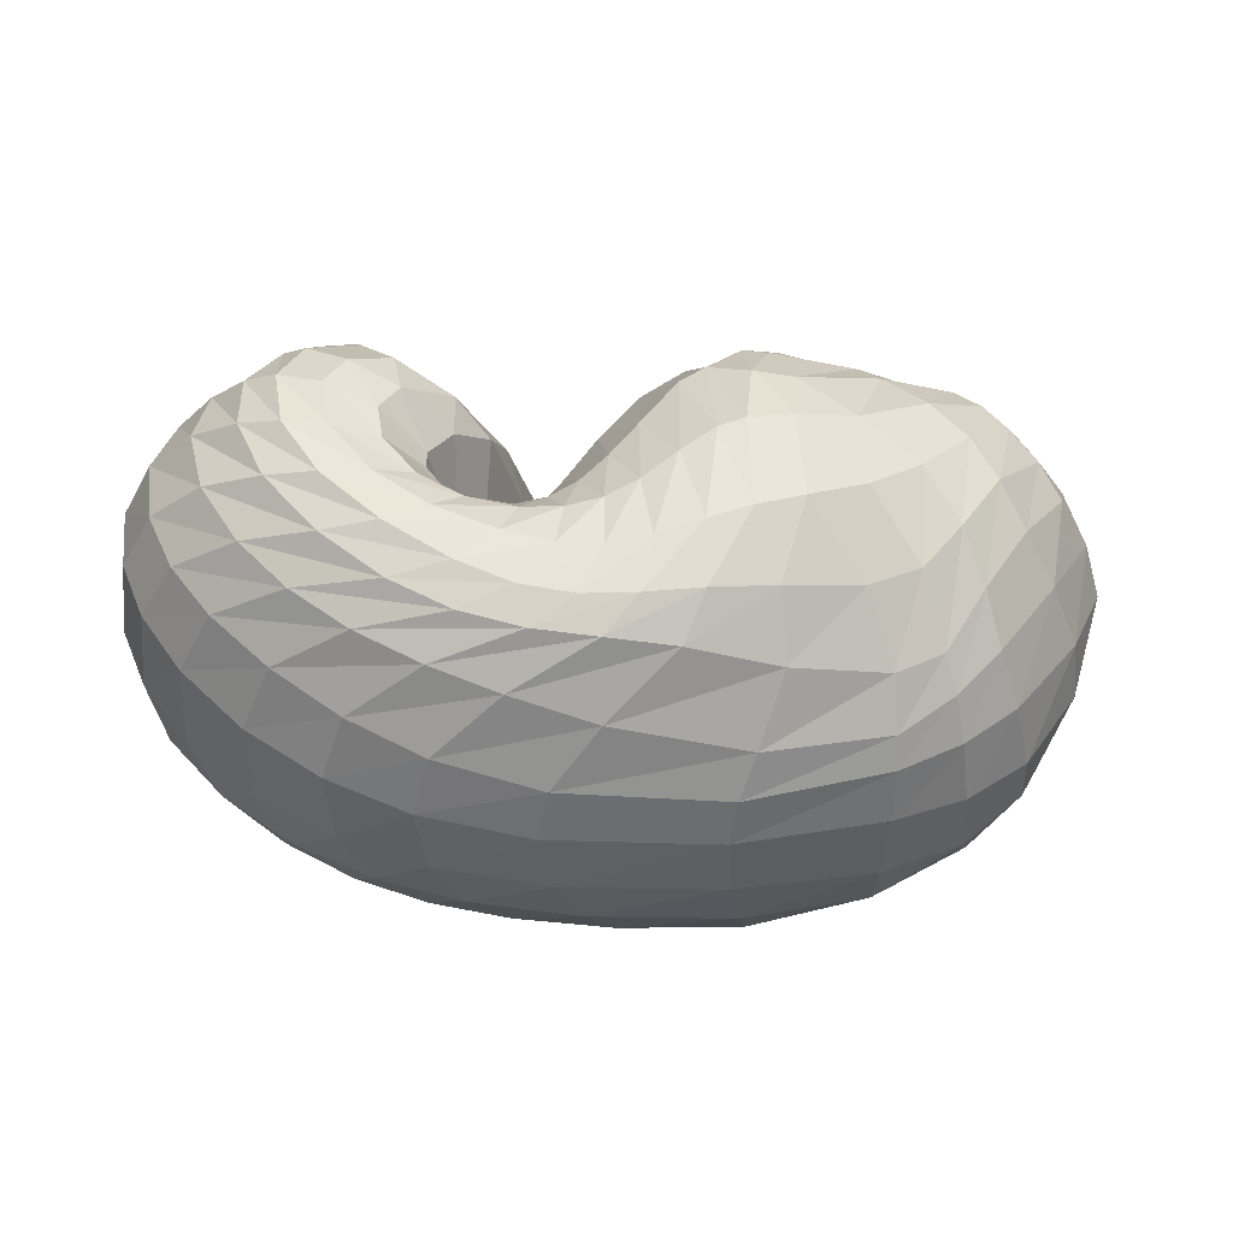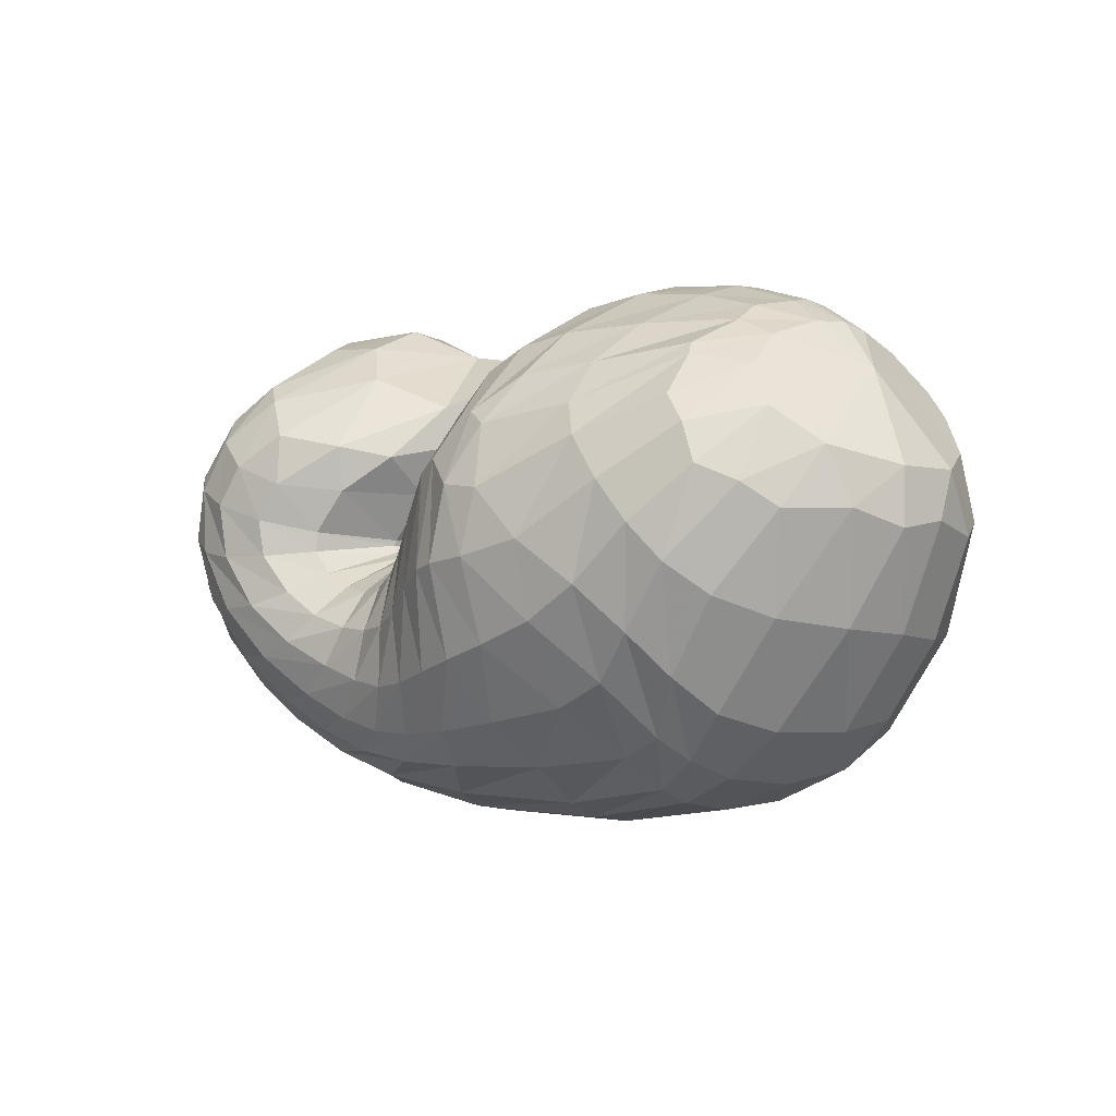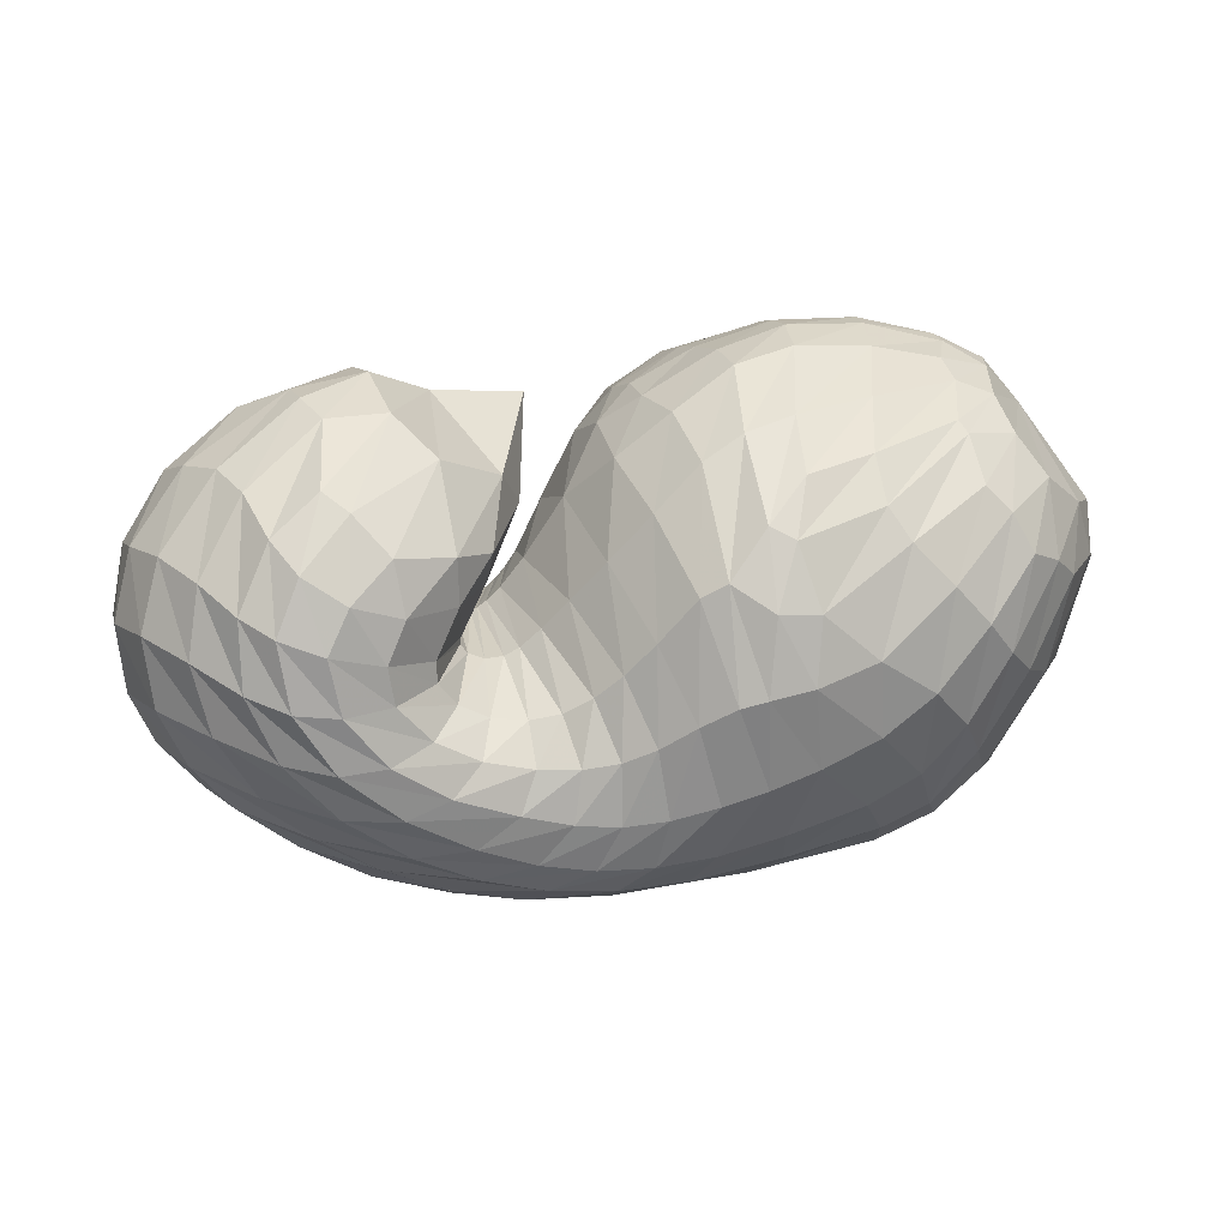
<metadata>
{"format":"obj","ext":"obj","renderer":"f3d","projection":"perspective","resolution":1024,"background":"white","views":[{"elev":-42.7,"azim":169.8,"up":"+Y"},{"elev":2.3,"azim":-140.0,"up":"+Y"},{"elev":19.3,"azim":165.2,"up":"+Y"}]}
</metadata>
<code>
v 69.19 169.8 129.7
v 96.97 192.3 134.9
v 146.7 197.4 143.6
v 192.2 179.5 146.1
v 217.1 149.5 130.8
v 235.7 119.1 139
v 242.9 112.9 139.3
v 249.2 111.3 141.9
v 249.5 114.3 144.6
v 227.9 145.8 158.7
v 253.6 179.5 153.7
v 94.47 188.6 146.9
v 148.2 190.4 166.9
v 190.2 168.8 182.8
v 93.71 177.2 169.9
v 155.9 166.7 202
v 180.8 134.8 217.1
v 197.8 112.5 208.3
v 209.8 96.14 206.1
v 227.5 90.16 198.7
v 263.2 94.87 196.2
v 265.8 105.8 198.8
v 262 137.5 203.2
v 92.47 155.8 191.9
v 143.5 119.8 222.1
v 83.17 137.7 195.4
v 106.4 88.48 214.3
v 148.7 77.57 223.8
v 174.9 64.09 218.2
v 212.5 57.44 211.6
v 250.5 55.2 206.1
v 286 70.66 204
v 304.9 110.4 208
v 293.6 149.3 203
v 63.06 122.9 179.8
v 109.6 56.53 194.9
v 189.6 31.73 193.9
v 248.3 31.11 190.3
v 293.7 47.87 190.2
v 330.3 85.24 189
v 331.6 128.1 191.2
v 311.3 165.3 181.3
v 48.95 117.9 152.2
v 71.41 60.69 142.8
v 117.1 30.11 149.7
v 214.1 17.83 157.7
v 279.2 28 158.8
v 326.3 59.26 161.2
v 350.2 95.31 155.2
v 349 138.8 152
v 312.1 177.3 156.5
v 48.36 121.6 113.6
v 85.37 59.33 101.9
v 122.9 33.86 106.5
v 222.5 21.8 119.3
v 282.5 36.92 114.8
v 323.5 65.98 110.7
v 345.1 100.2 108.8
v 341.3 145.5 114
v 296.4 185.6 130.4
v 69.9 127.9 80.41
v 102.3 77.22 71.24
v 128.7 49.71 82.52
v 192.3 42.85 74.7
v 235.7 44.18 76.17
v 275.9 58.46 78.2
v 313.2 92.08 77.62
v 322.6 135.8 82.51
v 296.6 168.1 92.11
v 90.07 140.9 65.52
v 124.5 105 52.04
v 160.1 85.26 51.03
v 188.9 74.88 55.23
v 216.3 67.92 63.82
v 245.6 72.87 67.98
v 283.2 91.5 69.04
v 299.7 126.2 69.57
v 278.8 150.7 78.76
v 104.3 161.4 71.48
v 161.3 133.5 49.82
v 107.3 177.2 87.35
v 159.9 168.6 71.27
v 186.6 142.1 58.29
v 205.4 122.9 66.37
v 221.8 104.6 75.43
v 240.1 97.22 81.35
v 260.3 103 84.26
v 266.3 117 84.4
v 245.8 143.1 100.2
v 102.6 189.6 114.1
v 149 195.6 116.6
v 188.9 179.4 110
v 81.12 184.3 132
v 79.76 182 140.7
v 78.57 175.3 155.6
v 72.89 163.3 167.8
v 67.05 155 169
v 57.12 143.7 161.2
v 48.55 138.7 140.8
v 49.84 140.1 116
v 63.2 146.4 94.1
v 77.75 157.9 85.51
v 86.86 170.6 90.98
v 88.98 179.8 103.9
v 84.52 184.4 121
v 120.6 197.5 140.9
v 94.19 190.2 140.6
v 96.73 191.5 127.6
v 121.7 197.6 131.7
v 171.6 190.2 144.9
v 119.5 195.5 149
v 147.2 194.7 154.7
v 147 198.5 131.8
v 169.3 192.7 129.2
v 204.2 169.5 140.1
v 173.1 187.2 157.8
v 194.4 175.4 158.6
v 192.6 179.6 130.4
v 228.7 128.8 136.8
v 206.1 160.9 162.2
v 215.1 137.3 170.8
v 213.6 140.4 91.48
v 223.4 127.1 98.68
v 205.3 165.1 114.9
v 240 115 139.2
v 222.2 118 177.4
v 225.6 113 177.6
v 231 117.4 103.1
v 237.2 111.3 104.9
v 245.1 111.9 139.8
v 229.5 109.3 176.1
v 232.6 107.4 174.9
v 241.9 108.7 105.8
v 247.5 107.9 107.3
v 250.3 112.1 143.2
v 241.2 104.8 172.7
v 254 106.1 173.2
v 252.2 109.4 109.2
v 254.1 111.9 110.6
v 236.4 131 151.3
v 255 107 173.7
v 253 111.9 176
v 253.9 113.7 111.1
v 244.6 129.5 115.4
v 223 176 158.4
v 242.9 128.3 179.4
v 237.9 145.7 181.4
v 230.7 148.6 131.5
v 245.7 158.6 183.5
v 267.1 168 187
v 276.1 178.8 175.4
v 276.2 187 158.8
v 274.1 189.3 142.3
v 271.5 182.2 119.2
v 259.6 170.4 107.6
v 238.3 160.6 120.3
v 118.7 192.3 157.2
v 91.17 183.7 154.7
v 173.7 181.9 175.5
v 119.1 185.6 170.7
v 151.8 181.5 184.8
v 174.6 171.1 195
v 186.2 154.1 204.5
v 198.5 147.9 192.8
v 121.9 175 186.9
v 90.97 169.9 177.3
v 174.9 152.5 211.1
v 123.8 159.4 201.2
v 154.6 143.5 215.9
v 186.7 127.6 214.8
v 165.5 126.6 221.9
v 168.8 106.7 224.1
v 203.7 101.3 208.1
v 174.1 93.16 223.1
v 181.7 85.78 221
v 217.4 92.59 202.7
v 193.4 80.47 217.5
v 206 76.98 213.7
v 245.3 90.13 194.4
v 218.3 73.98 210.3
v 234.5 71.31 206.9
v 265.2 96.76 197
v 255.8 72.29 204.4
v 271.3 78.65 204
v 263.2 123 202.3
v 278.8 87.83 204.9
v 284.2 104.4 207.9
v 284 123.2 209.8
v 275.2 144 205
v 120.8 141 210.5
v 87.79 148.4 193.7
v 111 125.3 212.6
v 123.4 99.88 220.4
v 148 99.27 225
v 95.59 111.4 208.3
v 70.07 130.4 186
v 125.5 78.26 219.9
v 84.2 100.8 200.5
v 106.1 75.5 209.7
v 154.9 69.47 221.8
v 130.5 64.88 216.3
v 194.3 60.76 214.9
v 147.7 52.92 211.3
v 178.3 46.66 208.6
v 230.3 55.45 208.8
v 205.2 42.96 205.6
v 228.5 41.12 202.9
v 270.5 59.84 204.3
v 249.7 42.82 201.4
v 270.7 48.07 200.1
v 298.8 88.6 205.6
v 290.7 57.79 199
v 309.9 75.24 198.5
v 302.3 130.3 208
v 320.7 98.2 200
v 320.6 119.8 201.9
v 314.2 139.3 200.6
v 300 159.1 193.6
v 75.93 91.84 188.6
v 53.34 122.2 163.5
v 148.8 37.6 194.5
v 68.11 85.85 172.6
v 84.14 54.43 163.5
v 113.8 37.29 171.8
v 222.3 29.87 192.1
v 154.6 26.37 175.1
v 202.7 21.99 176.4
v 271.4 36.91 189.9
v 238.9 22.55 176.1
v 266.2 27.25 175.7
v 315.4 64.76 189.6
v 290.9 37.49 176.9
v 314.1 53.47 177.9
v 334.6 105.9 190.5
v 332.2 72.36 177.1
v 342 90.84 176.2
v 324.2 147.9 187.6
v 345.2 111.5 175.3
v 342.3 134 173.3
v 332.8 154 170.5
v 311.2 173.3 168.2
v 58.64 85.88 148.9
v 45.84 123.5 130.4
v 90.55 43 148.1
v 56.2 88.97 126.2
v 75.59 58.22 124.6
v 162 20.88 153.8
v 96.72 40.27 123.4
v 120.3 29.86 124.6
v 251.7 20.51 158.2
v 167.3 20.54 132.2
v 222.5 18.23 136.8
v 304.3 41.36 160.8
v 259.1 22.67 137.1
v 286 32.06 136.8
v 341.7 77.66 158.7
v 310.3 46.76 136.6
v 330.6 64.32 134.3
v 353.2 116.2 152.7
v 344 81.19 131.4
v 351.7 98.76 129.6
v 335.3 160.1 153.1
v 354.1 120.8 130
v 348.1 143.6 132.2
v 330.7 165.6 137
v 297.7 185.5 141.9
v 62.2 91.52 105.6
v 56.27 127.8 98.01
v 103.2 43.7 102.5
v 74.93 95.15 85.54
v 94.88 65.65 84.55
v 167.9 23.7 116.3
v 108.5 50.04 89.15
v 125 38.84 96.67
v 257.4 27.25 117
v 165.4 30.33 101.4
v 210.7 29.89 97.15
v 304.8 50.48 112.7
v 239.3 33.73 93.23
v 262 40.17 91.9
v 336.4 81.51 109.1
v 283.6 49.83 91.65
v 302.4 62.08 91.11
v 347.8 123 110.4
v 318 77.23 90.46
v 330.6 97.31 90.7
v 322.6 168.4 120.9
v 335.9 119.9 92.63
v 331.9 142.1 96.82
v 317 165.2 106.1
v 291.7 182.1 117.8
v 87.28 102.2 70.45
v 78.92 135.6 72.63
v 113.9 57.35 79.81
v 97.64 112.2 60.44
v 111.1 90.72 60.26
v 161.3 44.41 79.82
v 123.5 74.75 63.93
v 140.1 65.97 64.82
v 215.1 42.42 74.26
v 166.2 59.87 62.95
v 187.4 55.57 62.98
v 256 49.28 77.88
v 205.7 52.92 65.47
v 222.9 52.54 68.7
v 296.2 72.9 77.66
v 240 55.41 70.75
v 258.1 62.26 71.18
v 322.5 113.5 79.09
v 279 73.86 70.8
v 297.7 89.79 70.77
v 312.2 156.2 88
v 310 109.3 71.69
v 313.2 131.1 74.04
v 305.5 148.2 77.41
v 289.2 162.7 85.96
v 107.2 123.6 55.59
v 96.61 153.2 68.43
v 141.3 93.26 51.15
v 118.8 136.3 55.56
v 143.8 118.2 48.28
v 175.3 79.71 52.22
v 163.9 112.4 46.03
v 177.7 109.8 47.02
v 203 70.14 59.85
v 185.8 107.3 49.54
v 196.1 100.6 54.78
v 230 68.93 66.44
v 206.6 92.7 60.24
v 216.4 87.75 64.61
v 265.4 79.98 68.79
v 227.3 85.5 68.23
v 240.1 85.84 71.01
v 296.1 107.9 69.04
v 255.6 89.18 72.79
v 269.5 96.61 73.34
v 292.6 139.8 71.93
v 280.5 108.8 72.37
v 282.5 121.1 72.14
v 276.2 133.8 74.96
v 258.9 146.7 87.68
v 131.1 149.4 59.67
v 105.2 173.8 83.7
v 137 159.2 65.54
v 166.5 153.2 58.71
v 174.6 134.3 50.41
v 137 171.9 77.17
v 101.5 184.8 104.2
v 174 157 62.32
v 131.9 184.2 94.45
v 157.7 181.9 88.57
v 194.4 137.4 61.23
v 173.8 177.9 86.6
v 186.9 170.3 85.47
v 214 112.2 71.17
v 201.2 155.8 85.79
v 230.5 99.29 78.72
v 251 98.38 83.4
v 266.1 110.3 83.94
v 258.3 131.3 88.8
v 124.4 194 116.2
v 168.6 191.5 114.1
g foo
f 93 1 94
f 94 12 107
f 107 2 93
f 93 94 107
f 106 2 107
f 107 12 111
f 111 3 106
f 106 107 111
f 12 157 111
f 13 112 157
f 3 111 112
f 112 111 157
f 110 3 112
f 112 13 116
f 116 4 110
f 110 112 116
f 13 159 116
f 14 117 159
f 4 116 117
f 117 116 159
f 115 4 117
f 117 14 120
f 120 5 115
f 115 117 120
f 5 120 121
f 14 164 120
f 18 121 164
f 121 120 164
f 14 163 164
f 17 170 163
f 18 164 170
f 164 163 170
f 119 5 121
f 121 18 126
f 126 6 119
f 119 121 126
f 18 173 126
f 19 127 173
f 6 126 127
f 127 126 173
f 125 6 127
f 127 19 131
f 131 7 125
f 125 127 131
f 19 176 131
f 20 132 176
f 7 131 132
f 132 131 176
f 130 7 132
f 132 20 136
f 136 8 130
f 130 132 136
f 20 179 136
f 21 137 179
f 8 136 137
f 137 136 179
f 135 8 137
f 137 21 141
f 141 9 135
f 135 137 141
f 21 182 141
f 22 142 182
f 9 141 142
f 142 141 182
f 140 9 142
f 142 22 146
f 146 10 140
f 140 142 146
f 22 185 146
f 23 147 185
f 10 146 147
f 147 146 185
f 145 10 147
f 147 23 149
f 149 11 145
f 145 147 149
f 94 1 95
f 95 15 158
f 158 12 94
f 94 95 158
f 157 12 158
f 158 15 160
f 160 13 157
f 157 158 160
f 15 165 160
f 16 161 165
f 13 160 161
f 161 160 165
f 159 13 161
f 161 16 162
f 162 14 159
f 159 161 162
f 16 167 162
f 17 163 167
f 14 162 163
f 163 162 167
f 95 1 96
f 96 24 166
f 166 15 95
f 95 96 166
f 165 15 166
f 166 24 168
f 168 16 165
f 165 166 168
f 24 190 168
f 25 169 190
f 16 168 169
f 169 168 190
f 167 16 169
f 169 25 171
f 171 17 167
f 167 169 171
f 17 171 172
f 25 194 171
f 28 172 194
f 172 171 194
f 25 193 194
f 27 197 193
f 28 194 197
f 194 193 197
f 170 17 172
f 172 28 174
f 174 18 170
f 170 172 174
f 28 200 174
f 29 175 200
f 18 174 175
f 175 174 200
f 173 18 175
f 175 29 177
f 177 19 173
f 173 175 177
f 29 202 177
f 30 178 202
f 19 177 178
f 178 177 202
f 176 19 178
f 178 30 180
f 180 20 176
f 176 178 180
f 30 205 180
f 31 181 205
f 20 180 181
f 181 180 205
f 179 20 181
f 181 31 183
f 183 21 179
f 179 181 183
f 31 208 183
f 32 184 208
f 21 183 184
f 184 183 208
f 182 21 184
f 184 32 186
f 186 22 182
f 182 184 186
f 32 211 186
f 33 187 211
f 22 186 187
f 187 186 211
f 185 22 187
f 187 33 188
f 188 23 185
f 185 187 188
f 33 214 188
f 34 189 214
f 23 188 189
f 189 188 214
f 23 189 149
f 34 150 189
f 11 149 150
f 150 149 189
f 96 1 97
f 97 26 191
f 191 24 96
f 96 97 191
f 190 24 191
f 191 26 192
f 192 25 190
f 190 191 192
f 26 195 192
f 27 193 195
f 25 192 193
f 193 192 195
f 97 1 98
f 98 35 196
f 196 26 97
f 97 98 196
f 195 26 196
f 196 35 198
f 198 27 195
f 195 196 198
f 35 219 198
f 36 199 219
f 27 198 199
f 199 198 219
f 197 27 199
f 199 36 201
f 201 28 197
f 197 199 201
f 200 28 201
f 201 36 203
f 203 29 200
f 200 201 203
f 36 221 203
f 37 204 221
f 29 203 204
f 204 203 221
f 202 29 204
f 204 37 206
f 206 30 202
f 202 204 206
f 37 225 206
f 38 207 225
f 30 206 207
f 207 206 225
f 205 30 207
f 207 38 209
f 209 31 205
f 205 207 209
f 38 228 209
f 39 210 228
f 31 209 210
f 210 209 228
f 208 31 210
f 210 39 212
f 212 32 208
f 208 210 212
f 39 231 212
f 40 213 231
f 32 212 213
f 213 212 231
f 211 32 213
f 213 40 215
f 215 33 211
f 211 213 215
f 40 234 215
f 41 216 234
f 33 215 216
f 216 215 234
f 214 33 216
f 216 41 217
f 217 34 214
f 214 216 217
f 41 237 217
f 42 218 237
f 34 217 218
f 218 217 237
f 34 218 150
f 42 151 218
f 11 150 151
f 151 150 218
f 98 1 99
f 99 43 220
f 220 35 98
f 98 99 220
f 219 35 220
f 220 43 222
f 222 36 219
f 219 220 222
f 43 242 222
f 44 223 242
f 36 222 223
f 223 222 242
f 44 244 223
f 45 224 244
f 36 223 224
f 224 223 244
f 221 36 224
f 224 45 226
f 226 37 221
f 221 224 226
f 45 247 226
f 46 227 247
f 37 226 227
f 227 226 247
f 225 37 227
f 227 46 229
f 229 38 225
f 225 227 229
f 46 250 229
f 47 230 250
f 38 229 230
f 230 229 250
f 228 38 230
f 230 47 232
f 232 39 228
f 228 230 232
f 47 253 232
f 48 233 253
f 39 232 233
f 233 232 253
f 231 39 233
f 233 48 235
f 235 40 231
f 231 233 235
f 48 256 235
f 49 236 256
f 40 235 236
f 236 235 256
f 234 40 236
f 236 49 238
f 238 41 234
f 234 236 238
f 49 259 238
f 50 239 259
f 41 238 239
f 239 238 259
f 237 41 239
f 239 50 240
f 240 42 237
f 237 239 240
f 50 262 240
f 51 241 262
f 42 240 241
f 241 240 262
f 42 241 151
f 51 152 241
f 11 151 152
f 152 151 241
f 99 1 100
f 100 52 243
f 243 43 99
f 99 100 243
f 242 43 243
f 243 52 245
f 245 44 242
f 242 243 245
f 52 267 245
f 53 246 267
f 44 245 246
f 246 245 267
f 244 44 246
f 246 53 248
f 248 45 244
f 244 246 248
f 53 269 248
f 54 249 269
f 45 248 249
f 249 248 269
f 247 45 249
f 249 54 251
f 251 46 247
f 247 249 251
f 54 272 251
f 55 252 272
f 46 251 252
f 252 251 272
f 250 46 252
f 252 55 254
f 254 47 250
f 250 252 254
f 55 275 254
f 56 255 275
f 47 254 255
f 255 254 275
f 253 47 255
f 255 56 257
f 257 48 253
f 253 255 257
f 56 278 257
f 57 258 278
f 48 257 258
f 258 257 278
f 256 48 258
f 258 57 260
f 260 49 256
f 256 258 260
f 57 281 260
f 58 261 281
f 49 260 261
f 261 260 281
f 259 49 261
f 261 58 263
f 263 50 259
f 259 261 263
f 58 284 263
f 59 264 284
f 50 263 264
f 264 263 284
f 262 50 264
f 264 59 265
f 265 51 262
f 262 264 265
f 59 287 265
f 60 266 287
f 51 265 266
f 266 265 287
f 51 266 152
f 60 153 266
f 11 152 153
f 153 152 266
f 100 1 101
f 101 61 268
f 268 52 100
f 100 101 268
f 267 52 268
f 268 61 270
f 270 53 267
f 267 268 270
f 61 292 270
f 62 271 292
f 53 270 271
f 271 270 292
f 269 53 271
f 271 62 273
f 273 54 269
f 269 271 273
f 62 294 273
f 63 274 294
f 54 273 274
f 274 273 294
f 272 54 274
f 274 63 276
f 276 55 272
f 272 274 276
f 63 297 276
f 64 277 297
f 55 276 277
f 277 276 297
f 275 55 277
f 277 64 279
f 279 56 275
f 275 277 279
f 64 300 279
f 65 280 300
f 56 279 280
f 280 279 300
f 278 56 280
f 280 65 282
f 282 57 278
f 278 280 282
f 65 303 282
f 66 283 303
f 57 282 283
f 283 282 303
f 281 57 283
f 283 66 285
f 285 58 281
f 281 283 285
f 66 306 285
f 67 286 306
f 58 285 286
f 286 285 306
f 284 58 286
f 286 67 288
f 288 59 284
f 284 286 288
f 67 309 288
f 68 289 309
f 59 288 289
f 289 288 309
f 287 59 289
f 289 68 290
f 290 60 287
f 287 289 290
f 68 312 290
f 69 291 312
f 60 290 291
f 291 290 312
f 60 291 153
f 69 154 291
f 11 153 154
f 154 153 291
f 101 1 102
f 102 70 293
f 293 61 101
f 101 102 293
f 292 61 293
f 293 70 295
f 295 62 292
f 292 293 295
f 70 317 295
f 71 296 317
f 62 295 296
f 296 295 317
f 294 62 296
f 296 71 298
f 298 63 294
f 294 296 298
f 71 319 298
f 72 299 319
f 63 298 299
f 299 298 319
f 297 63 299
f 299 72 301
f 301 64 297
f 297 299 301
f 72 322 301
f 73 302 322
f 64 301 302
f 302 301 322
f 300 64 302
f 302 73 304
f 304 65 300
f 300 302 304
f 73 325 304
f 74 305 325
f 65 304 305
f 305 304 325
f 303 65 305
f 305 74 307
f 307 66 303
f 303 305 307
f 74 328 307
f 75 308 328
f 66 307 308
f 308 307 328
f 306 66 308
f 308 75 310
f 310 67 306
f 306 308 310
f 75 331 310
f 76 311 331
f 67 310 311
f 311 310 331
f 309 67 311
f 311 76 313
f 313 68 309
f 309 311 313
f 76 334 313
f 77 314 334
f 68 313 314
f 314 313 334
f 312 68 314
f 314 77 315
f 315 69 312
f 312 314 315
f 77 337 315
f 78 316 337
f 69 315 316
f 316 315 337
f 69 316 154
f 78 155 316
f 11 154 155
f 155 154 316
f 102 1 103
f 103 79 318
f 318 70 102
f 102 103 318
f 317 70 318
f 318 79 320
f 320 71 317
f 317 318 320
f 79 342 320
f 80 321 342
f 71 320 321
f 321 320 342
f 319 71 321
f 321 80 323
f 323 72 319
f 319 321 323
f 72 323 324
f 80 346 323
f 83 324 346
f 324 323 346
f 80 345 346
f 82 349 345
f 83 346 349
f 346 345 349
f 322 72 324
f 324 83 326
f 326 73 322
f 322 324 326
f 83 352 326
f 84 327 352
f 73 326 327
f 327 326 352
f 325 73 327
f 327 84 329
f 329 74 325
f 325 327 329
f 84 355 329
f 85 330 355
f 74 329 330
f 330 329 355
f 328 74 330
f 330 85 332
f 332 75 328
f 328 330 332
f 85 357 332
f 86 333 357
f 75 332 333
f 333 332 357
f 331 75 333
f 333 86 335
f 335 76 331
f 331 333 335
f 86 358 335
f 87 336 358
f 76 335 336
f 336 335 358
f 334 76 336
f 336 87 338
f 338 77 334
f 334 336 338
f 87 359 338
f 88 339 359
f 77 338 339
f 339 338 359
f 337 77 339
f 339 88 340
f 340 78 337
f 337 339 340
f 88 360 340
f 89 341 360
f 78 340 341
f 341 340 360
f 78 341 155
f 89 156 341
f 11 155 156
f 156 155 341
f 103 1 104
f 104 81 343
f 343 79 103
f 103 104 343
f 342 79 343
f 343 81 344
f 344 80 342
f 342 343 344
f 81 347 344
f 82 345 347
f 80 344 345
f 345 344 347
f 104 1 105
f 105 90 348
f 348 81 104
f 104 105 348
f 347 81 348
f 348 90 350
f 350 82 347
f 347 348 350
f 90 361 350
f 91 351 361
f 82 350 351
f 351 350 361
f 349 82 351
f 351 91 353
f 353 83 349
f 349 351 353
f 91 362 353
f 92 354 362
f 83 353 354
f 354 353 362
f 352 83 354
f 354 92 356
f 356 84 352
f 352 354 356
f 84 356 122
f 92 124 356
f 5 122 124
f 124 122 356
f 92 118 124
f 4 115 118
f 5 124 115
f 118 115 124
f 355 84 122
f 122 5 123
f 123 85 355
f 122 123 355
f 5 119 123
f 6 128 119
f 85 123 128
f 123 119 128
f 357 85 128
f 128 6 129
f 129 86 357
f 128 129 357
f 6 125 129
f 7 133 125
f 86 129 133
f 129 125 133
f 358 86 133
f 133 7 134
f 134 87 358
f 133 134 358
f 7 130 134
f 8 138 130
f 87 134 138
f 134 130 138
f 359 87 138
f 138 8 139
f 139 88 359
f 138 139 359
f 8 135 139
f 9 143 135
f 88 139 143
f 139 135 143
f 360 88 143
f 143 9 144
f 144 89 360
f 143 144 360
f 9 140 144
f 10 148 140
f 89 144 148
f 144 140 148
f 89 148 156
f 10 145 148
f 11 156 145
f 148 145 156
f 1 93 105
f 2 108 93
f 90 105 108
f 105 93 108
f 361 90 108
f 108 2 109
f 109 91 361
f 108 109 361
f 2 106 109
f 3 113 106
f 91 109 113
f 109 106 113
f 362 91 113
f 113 3 114
f 114 92 362
f 113 114 362
f 3 110 114
f 4 118 110
f 92 114 118
f 114 110 118
g

</code>
